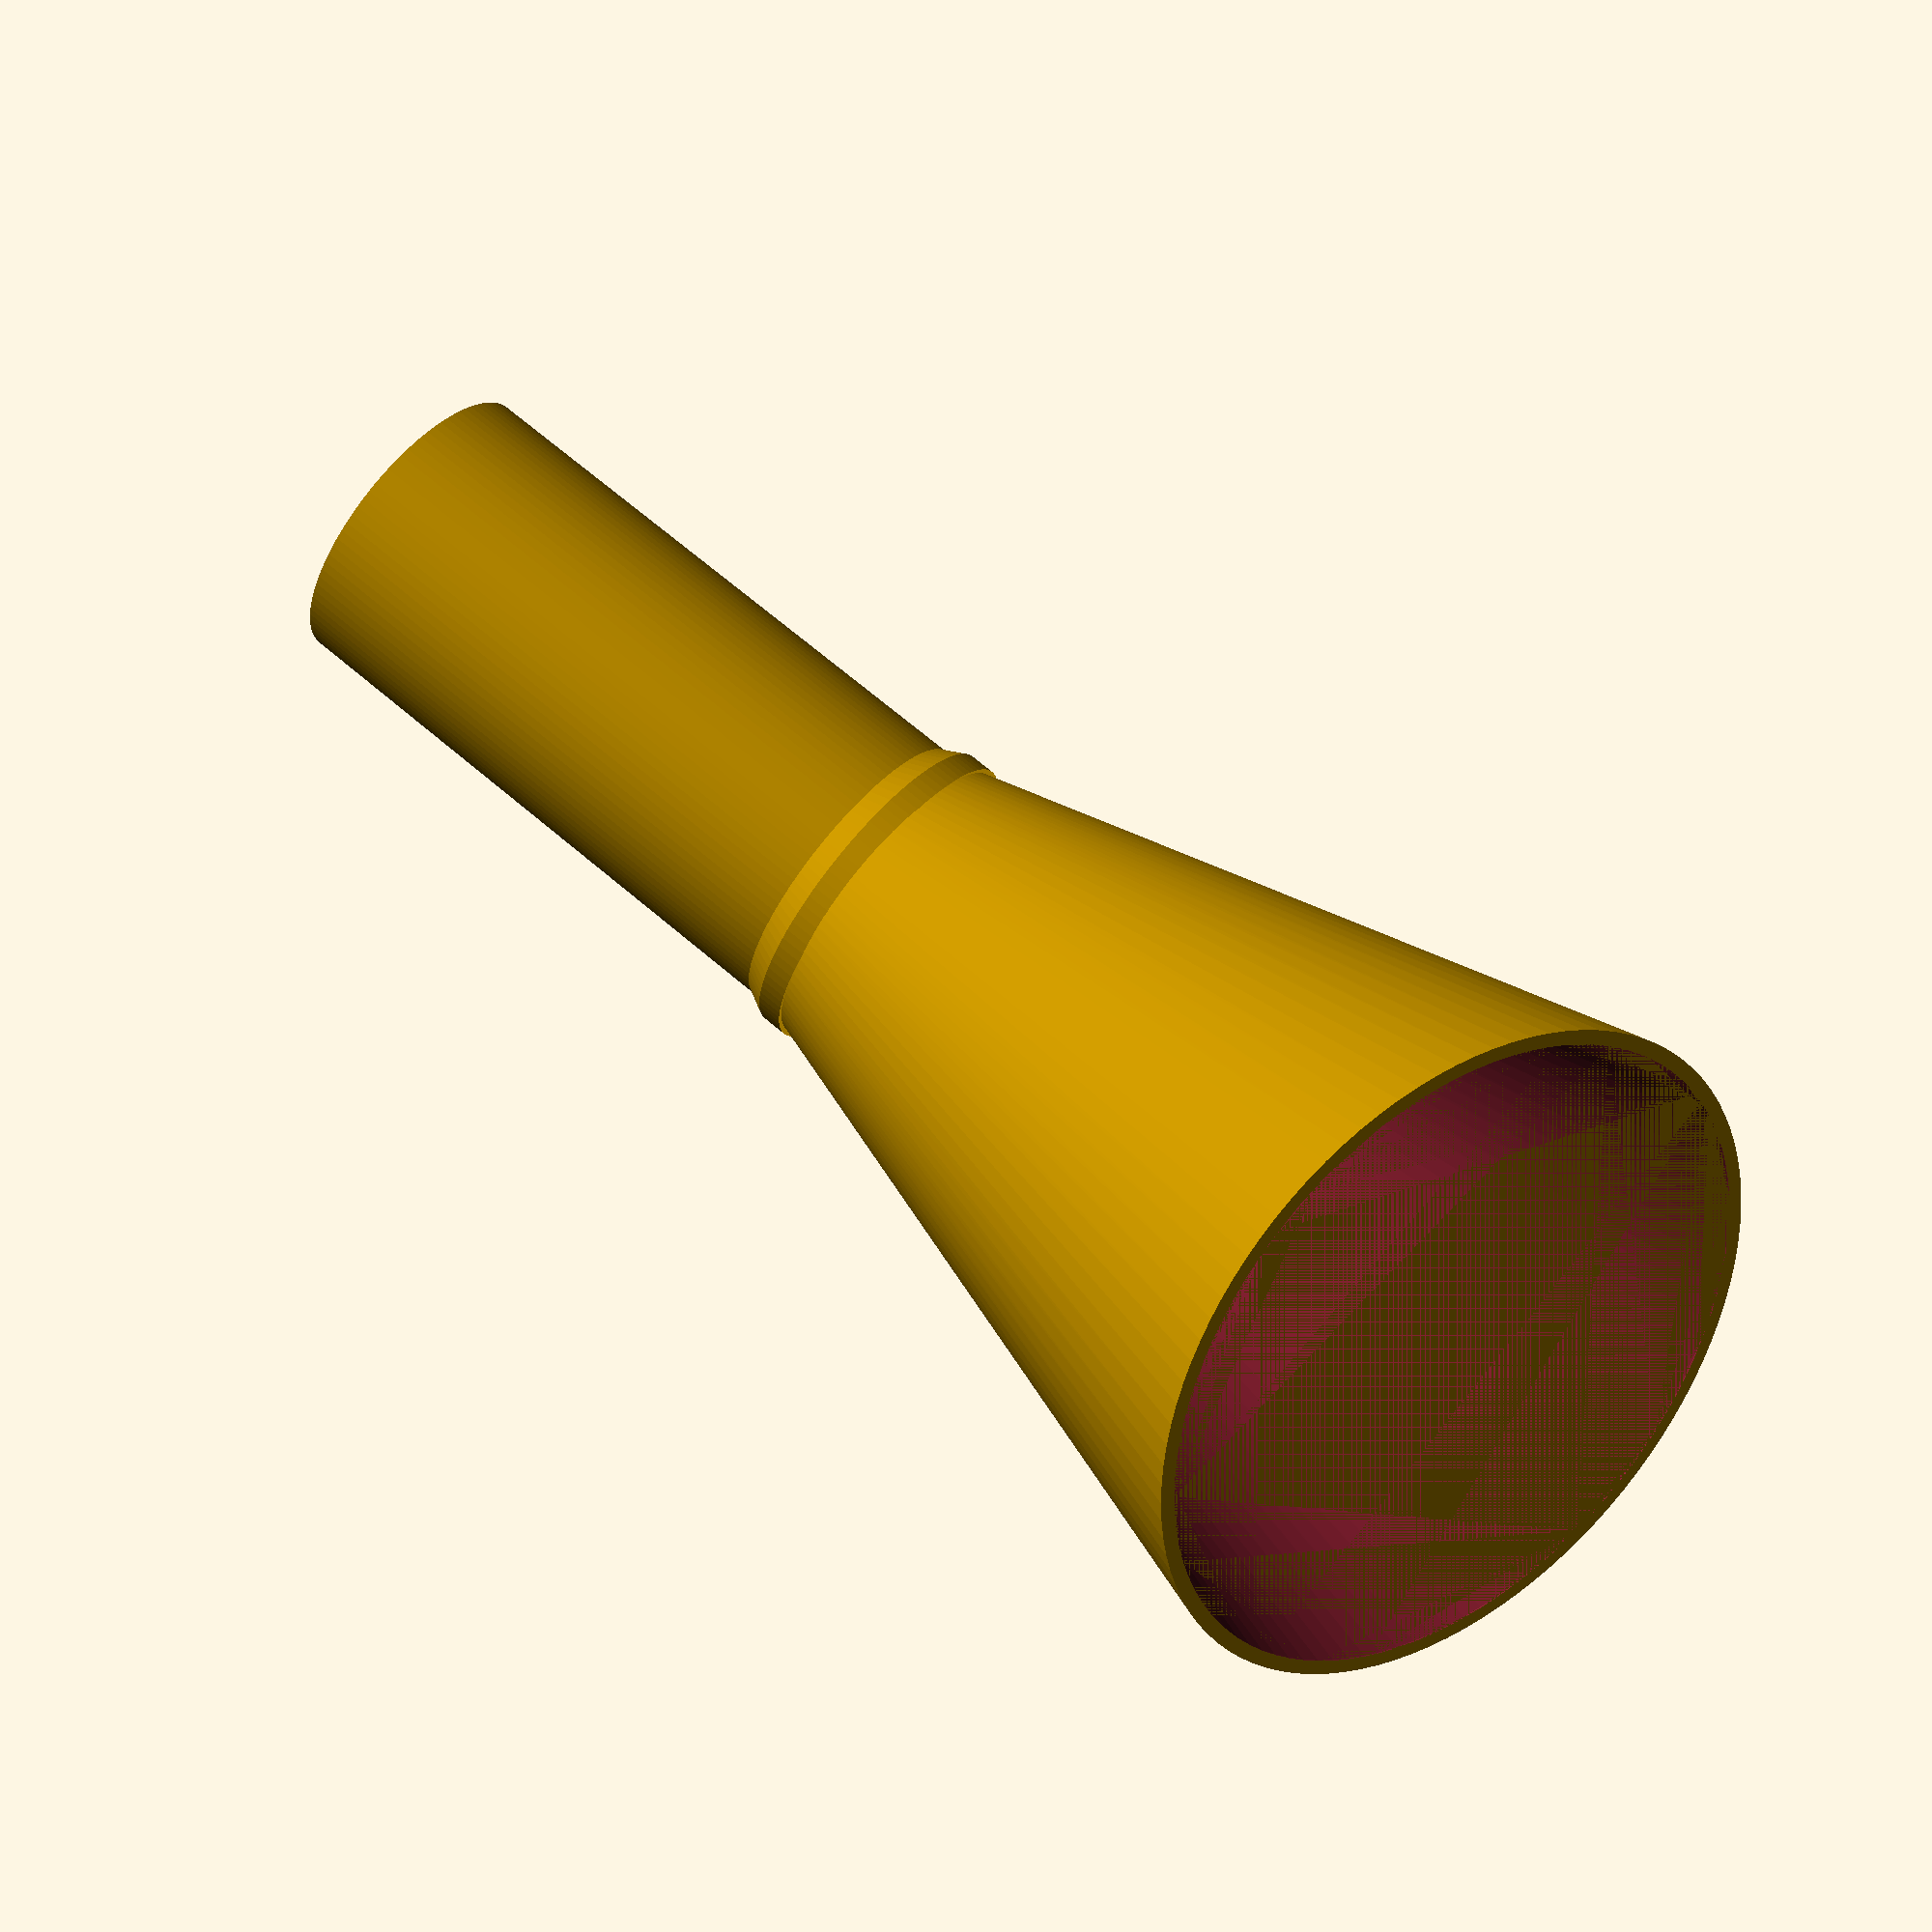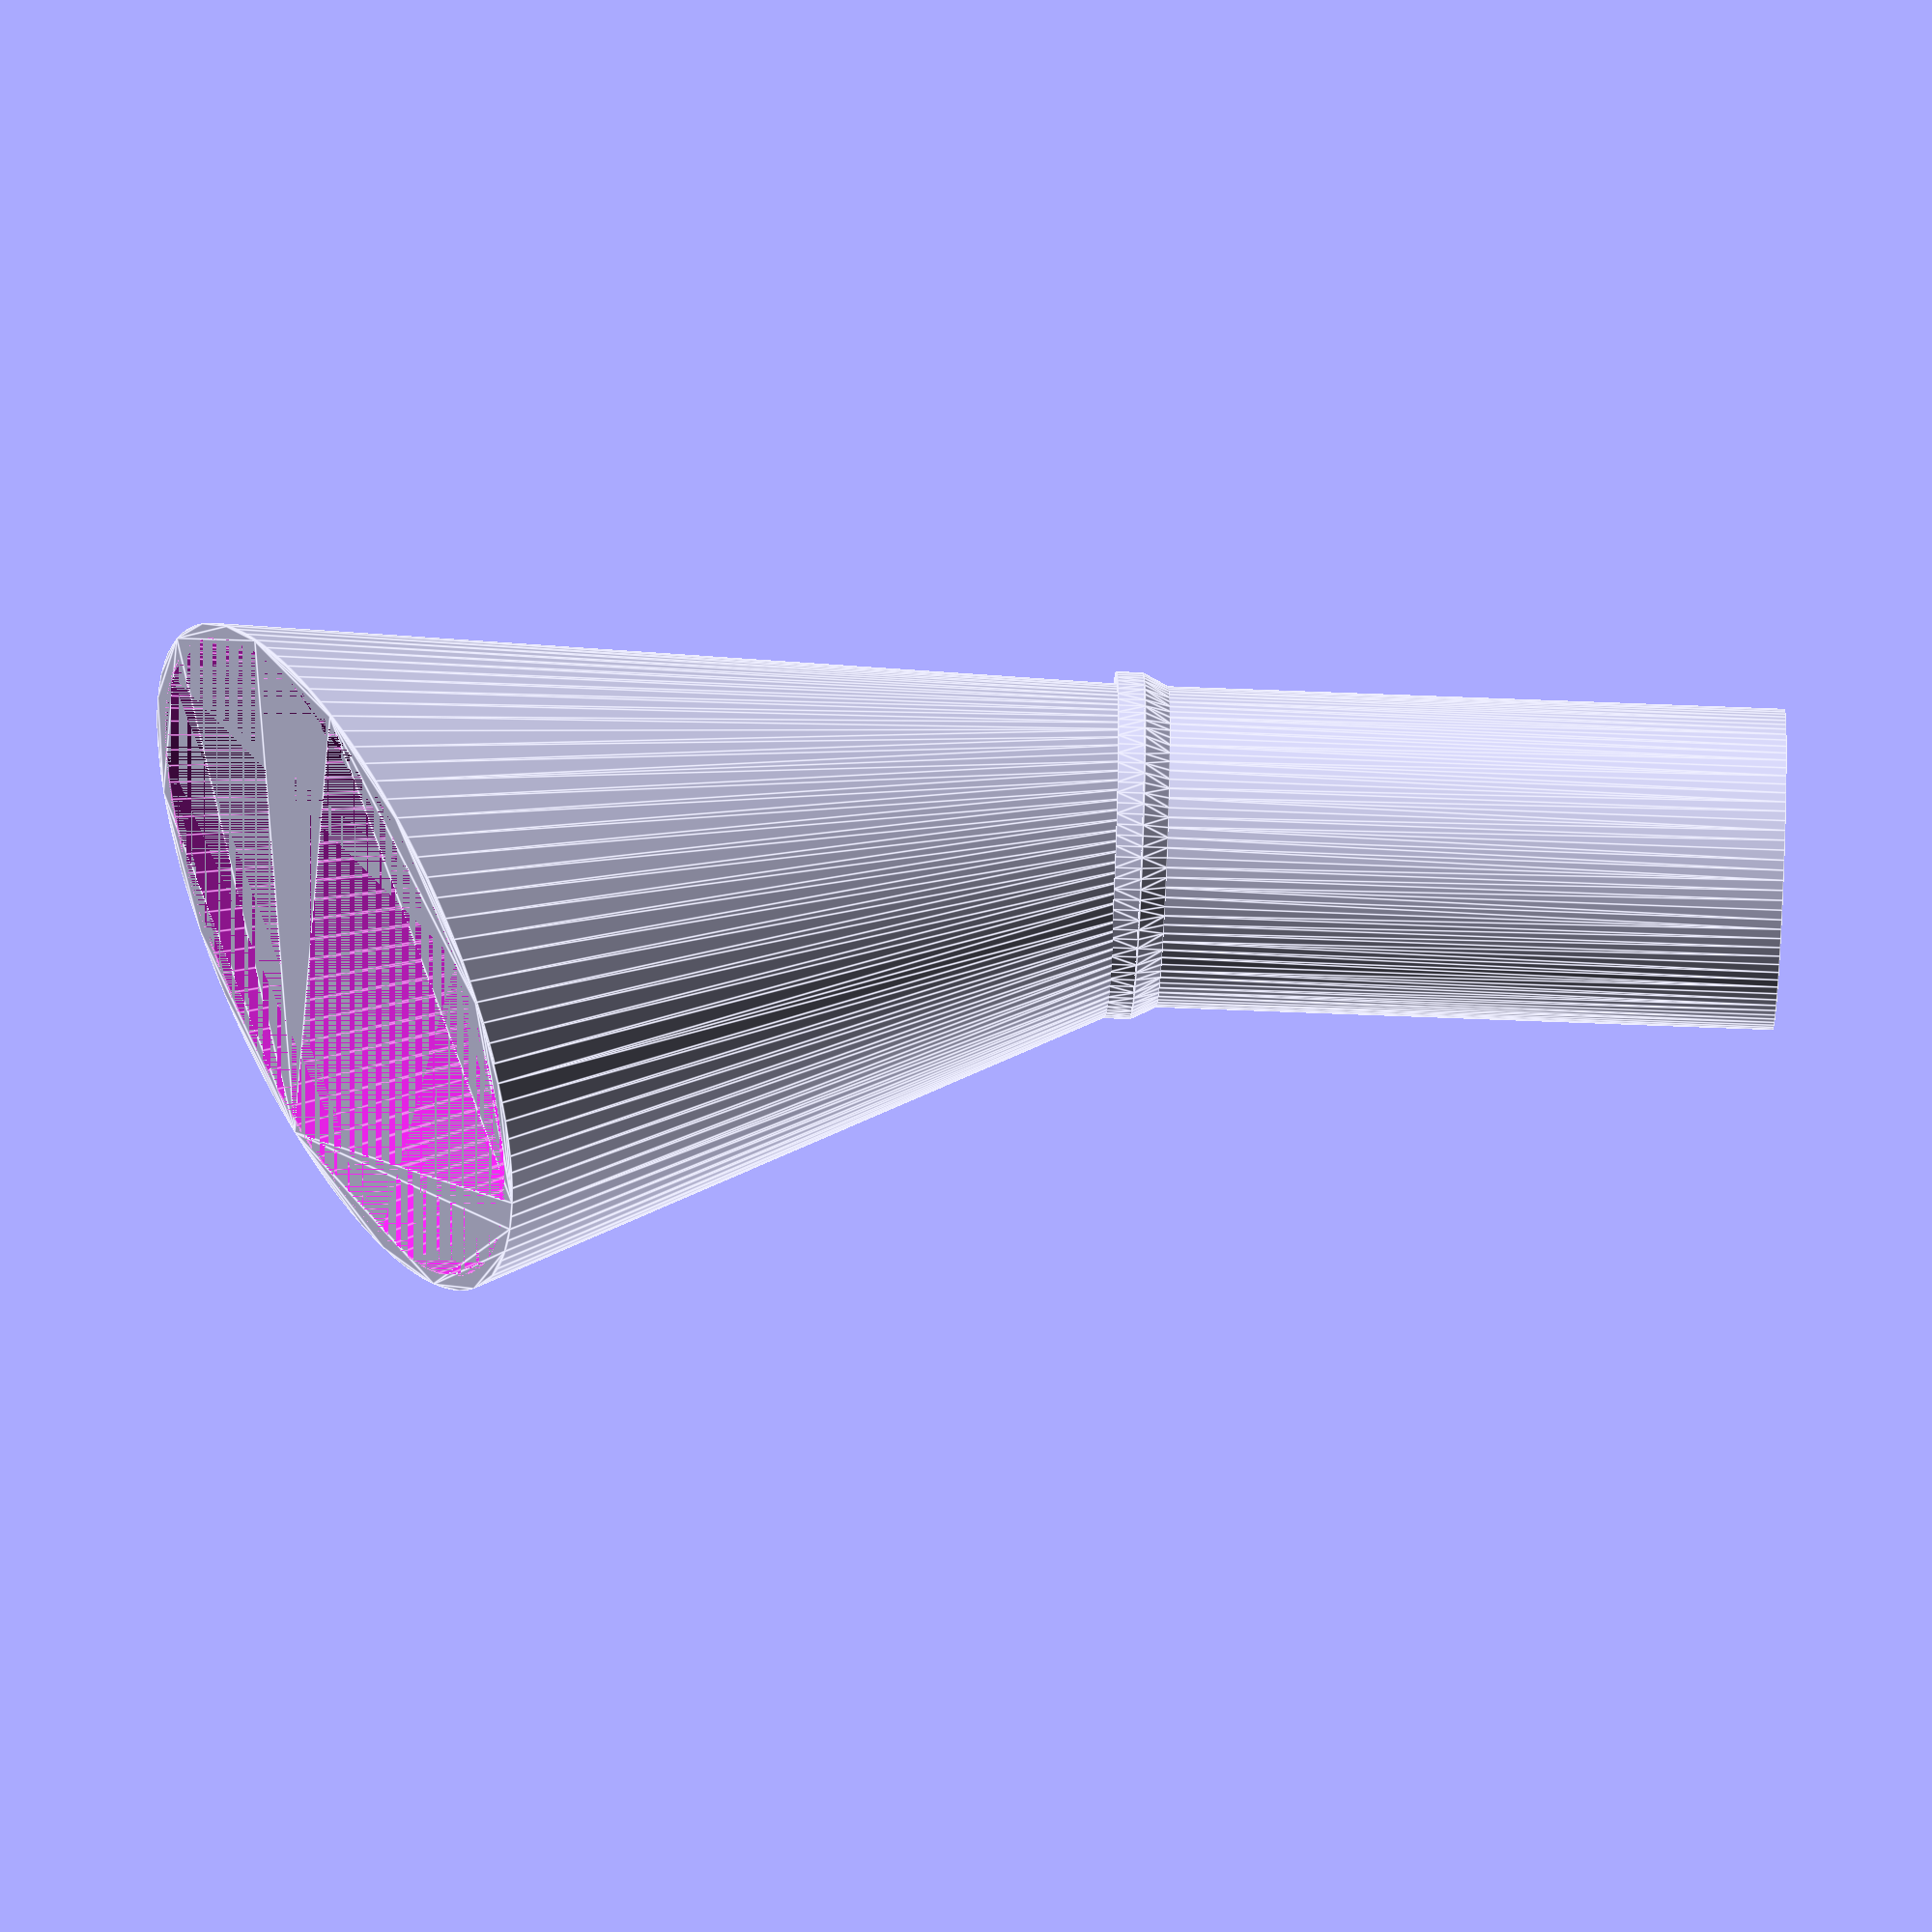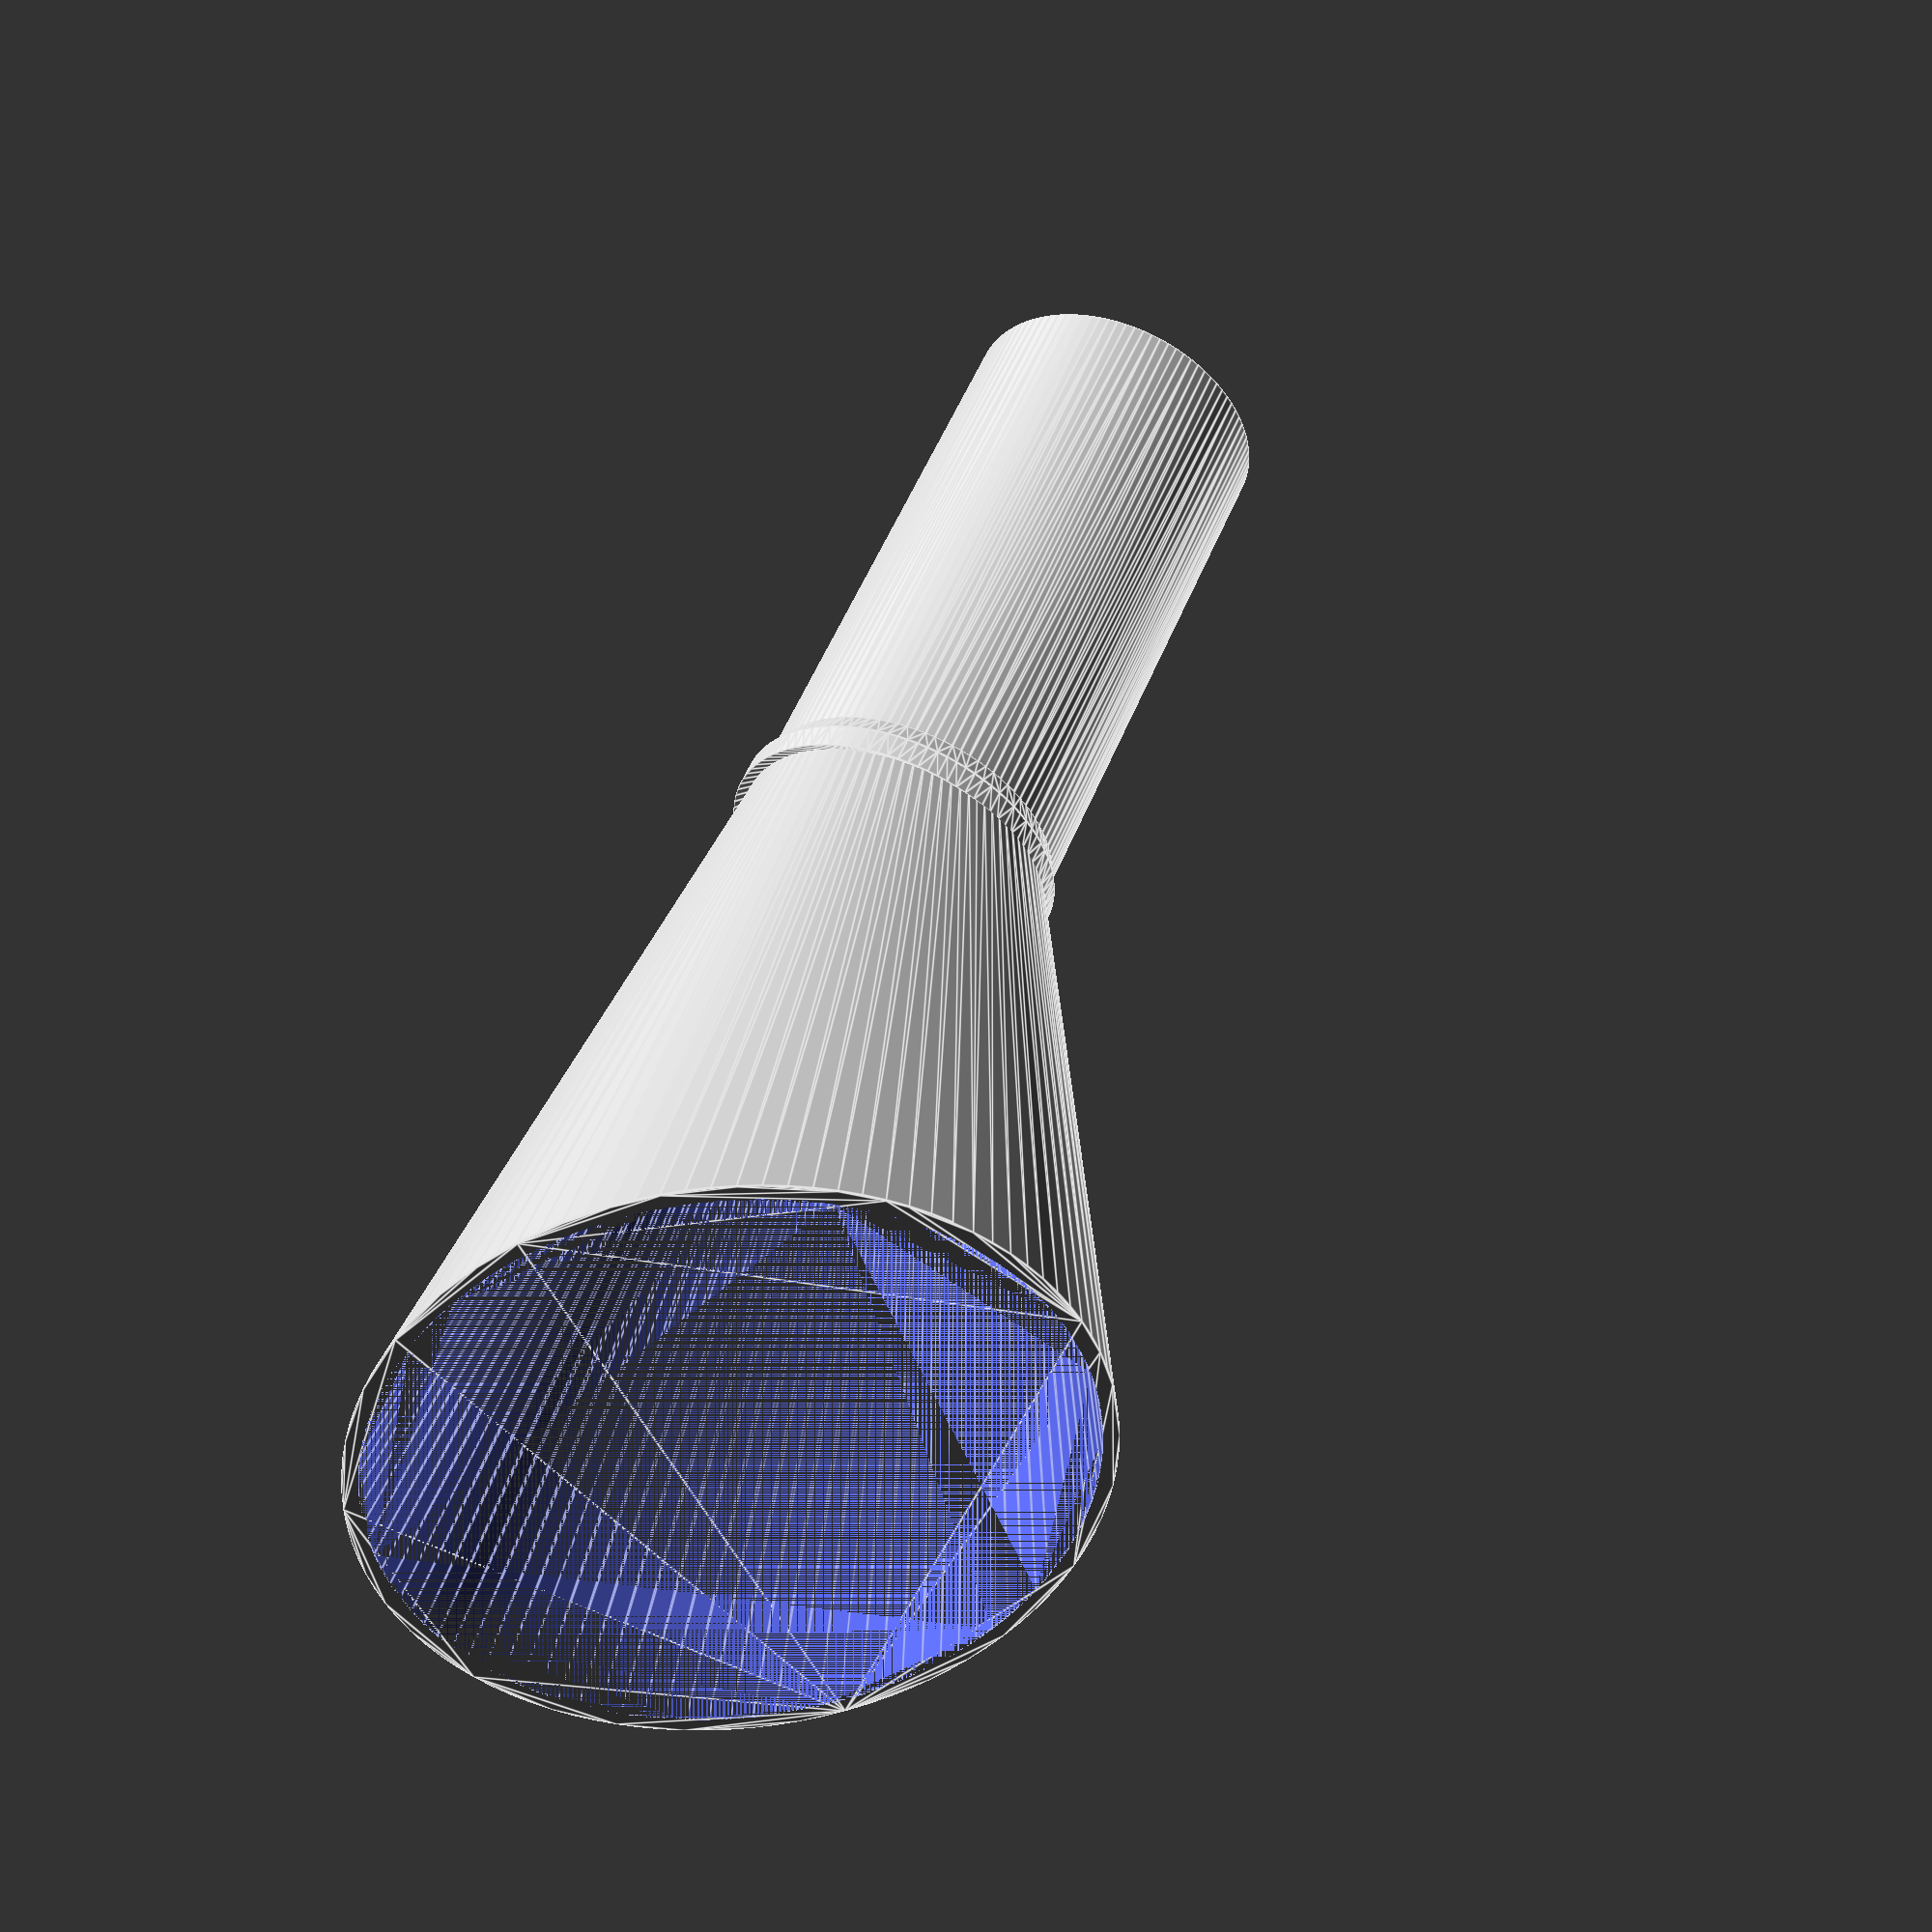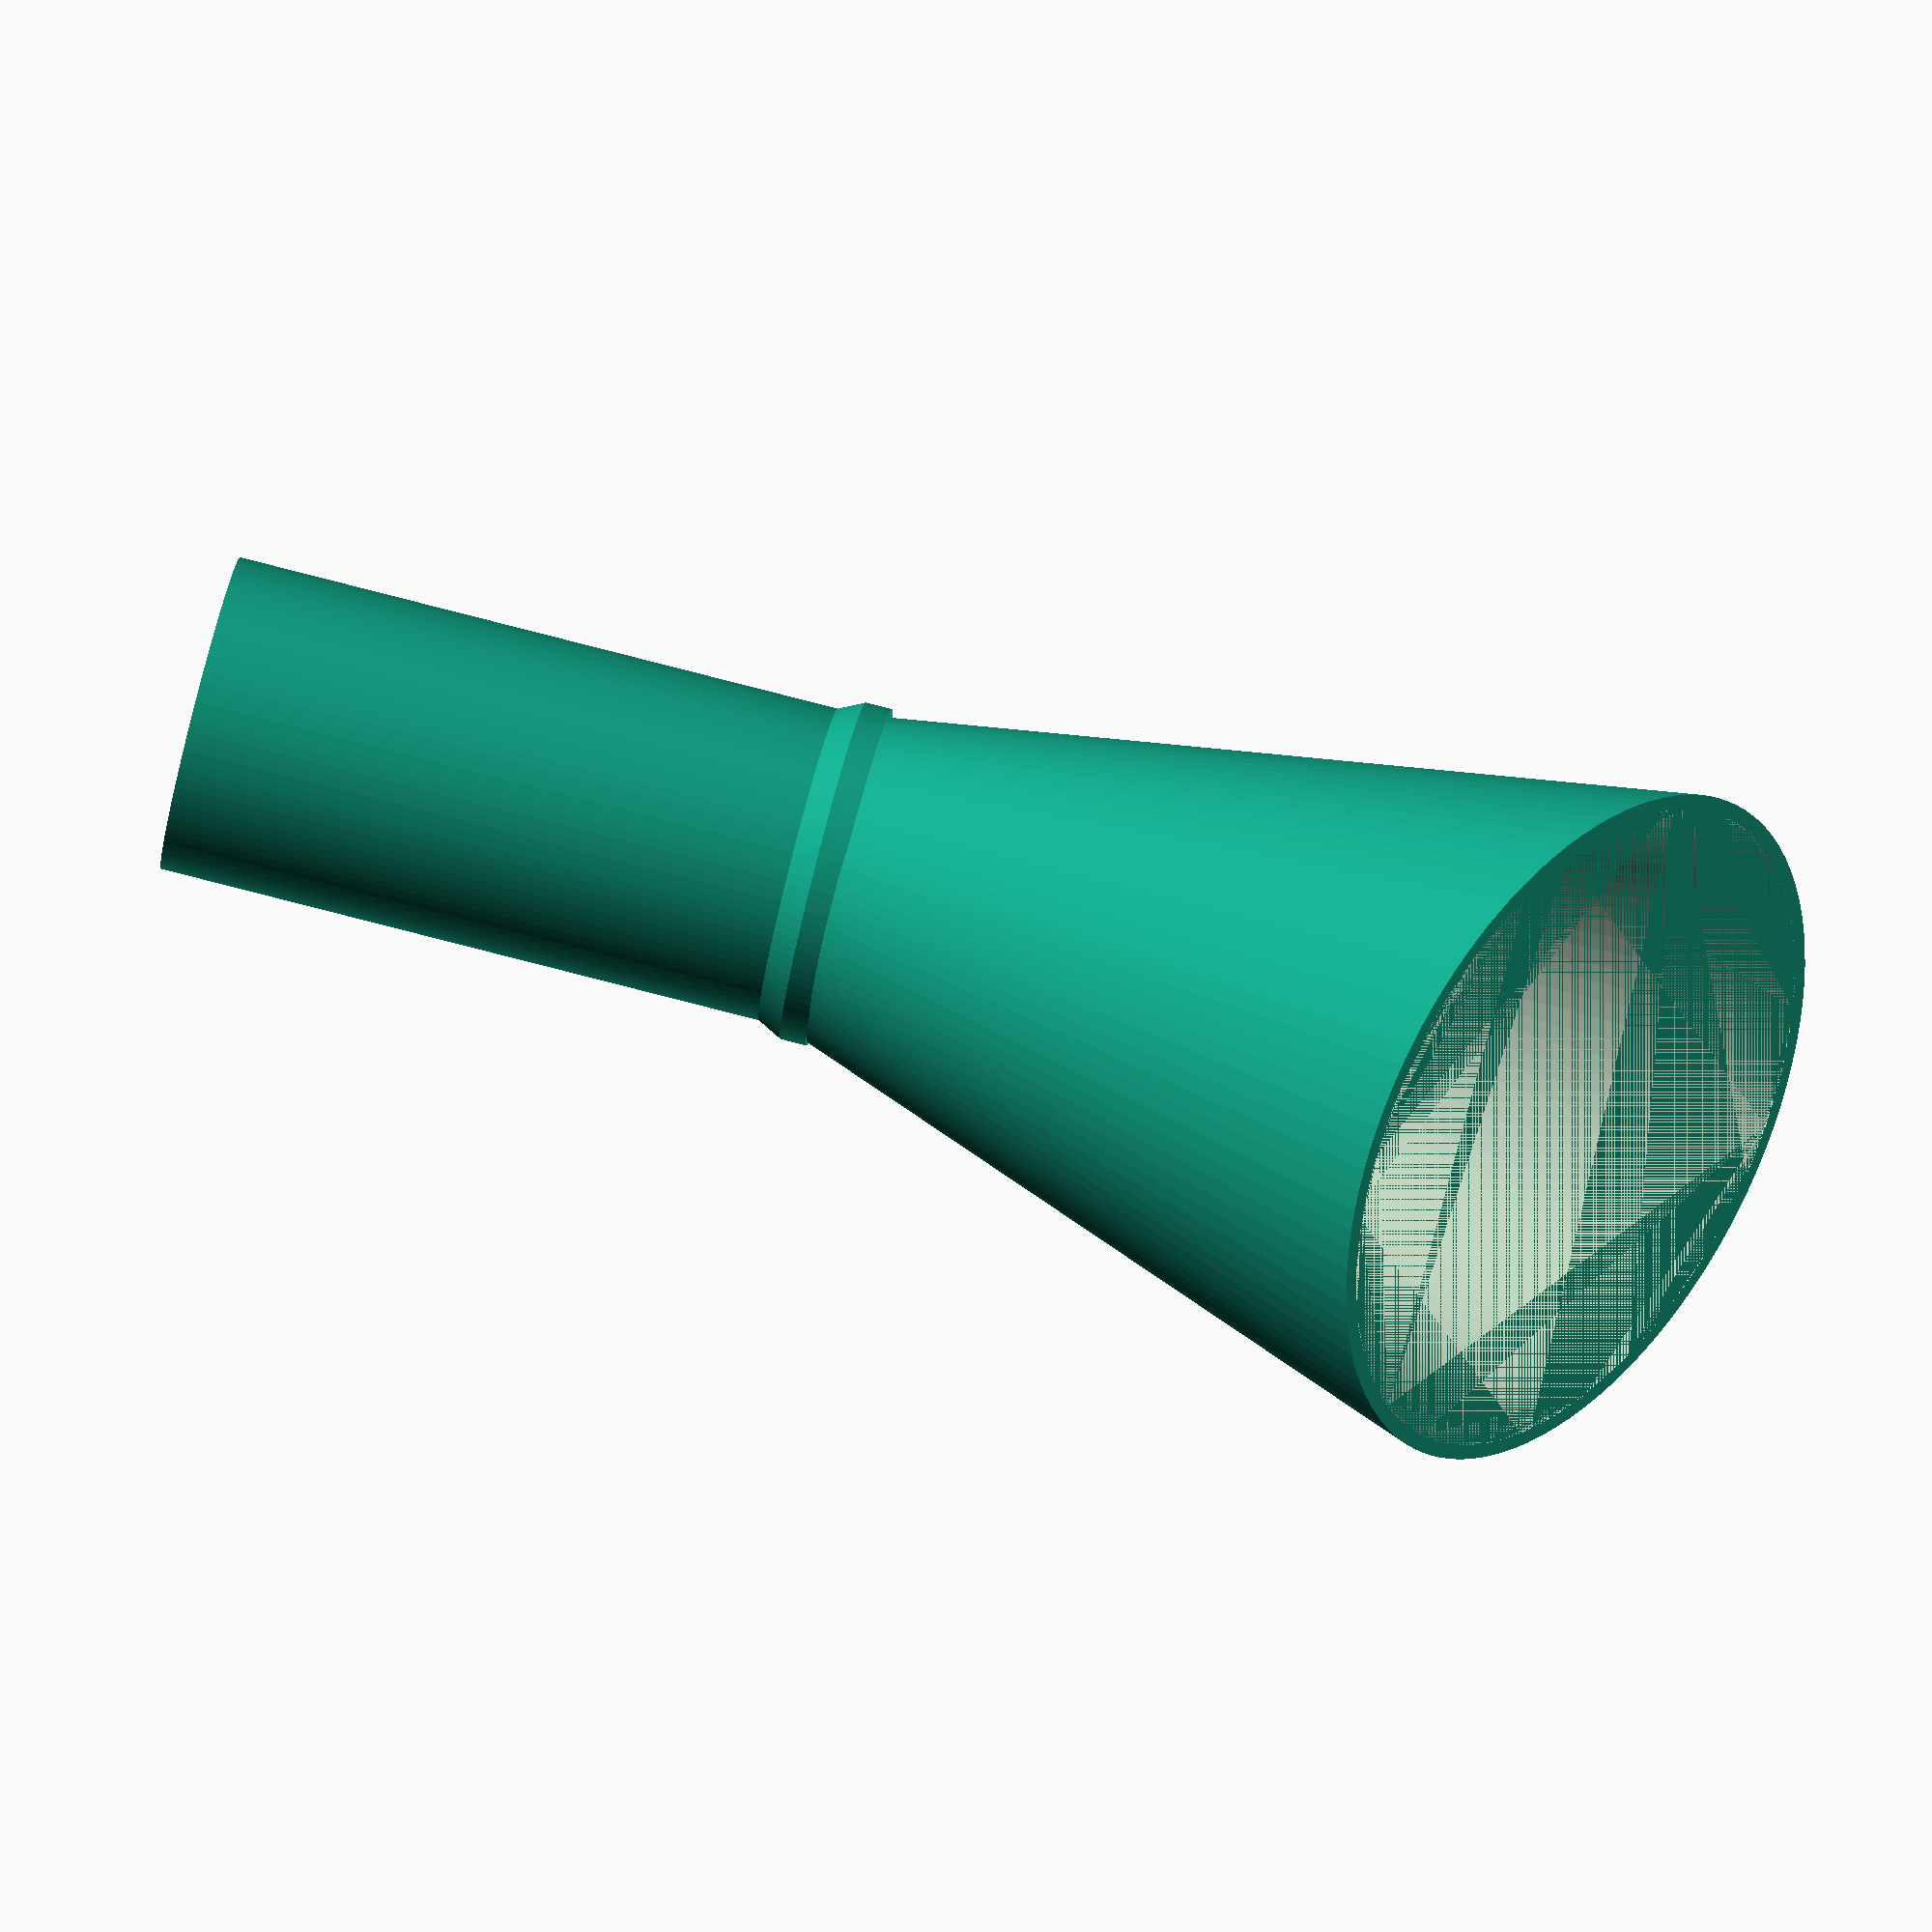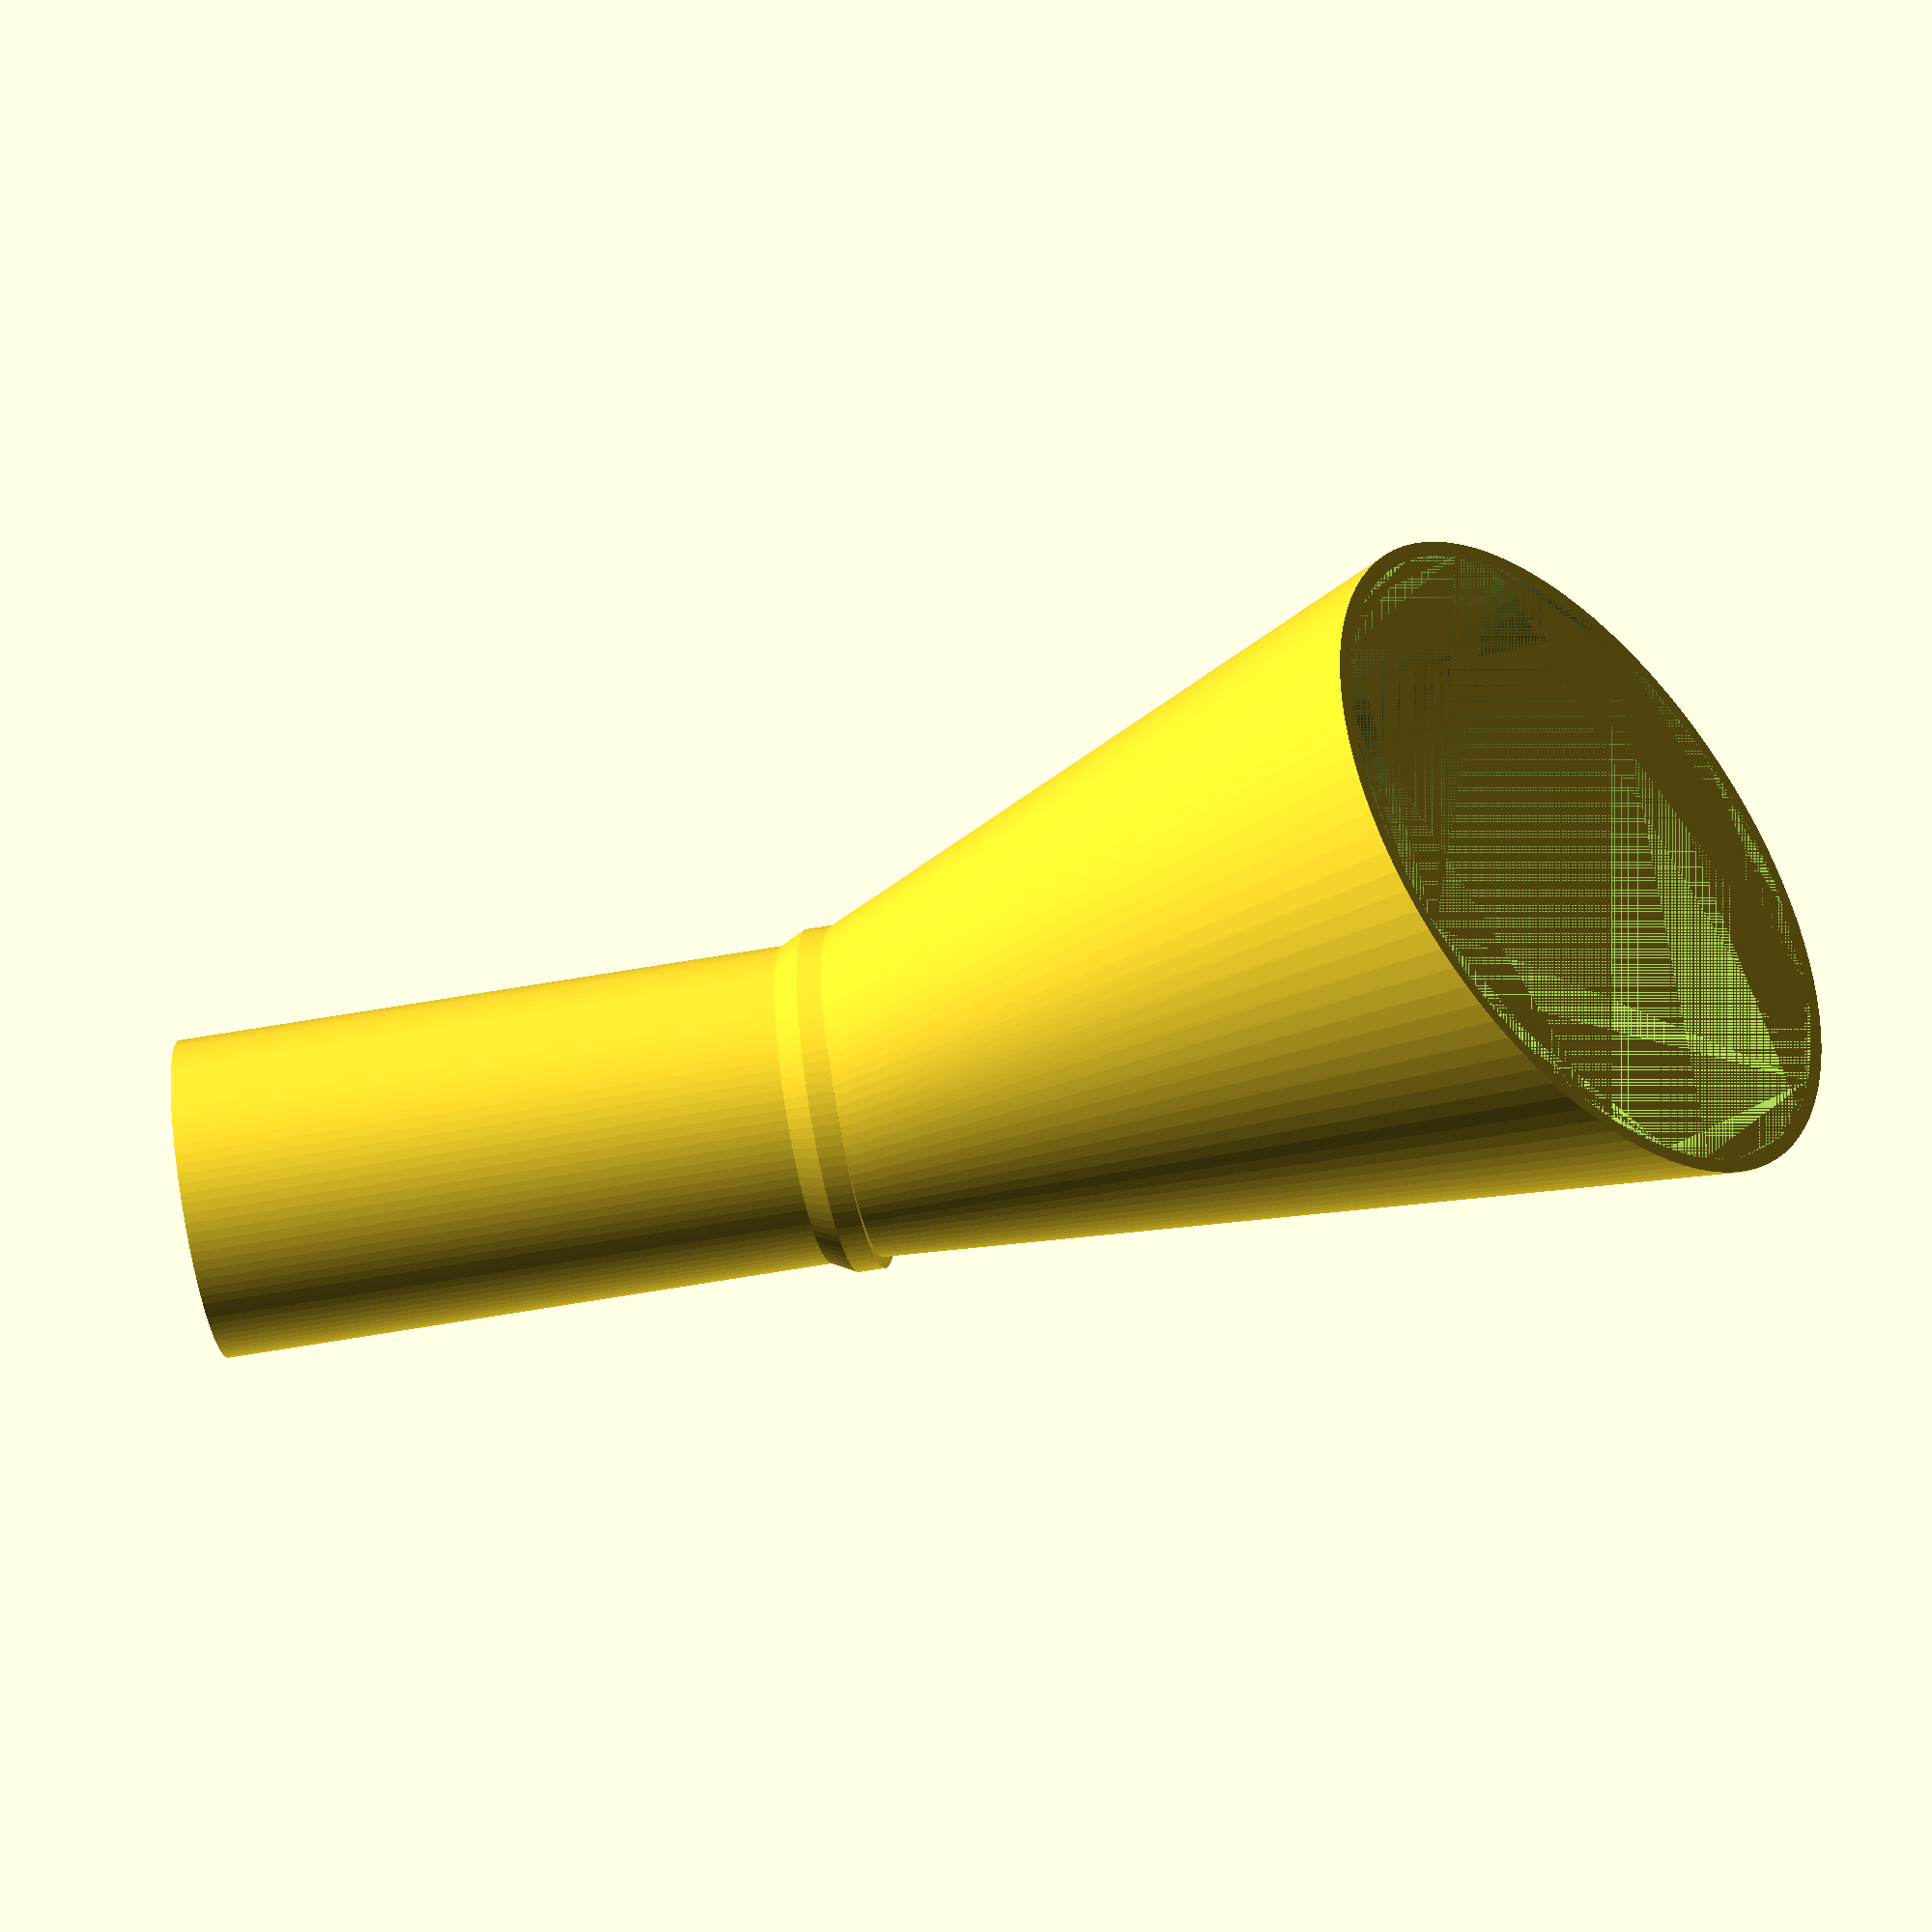
<openscad>
RS = 25/2; // mm - outer size of start (fits the car)
RE = 28; // mm - outer size of the end
WL = 1.2; //mm - default wall thickness 

H1=50;
H2=70;
$fn=100;


module cyl2(r, rot=[0,0,0], trans=[0,0,0]) {
    rotate(rot) 
        linear_extrude(height=0.1) 
            translate(trans)
                circle(r=r);
}


//makes a tube between a and b
module tube(
ra, // first radius  
rb, // second radius
h, // height
wa = WL, // wall thickness at a
wb= WL, // wall thickness at b
rota=[0,0,0], transa=[0,0,0], // rotate and translate a
rotb=[0,0,0], transb=[0,0,0], // rotate and translate b
){

    difference(){
        //outer
        hull(){
            cyl2(ra, rota, transa);
            translate([0,0,h]) cyl2(rb, rotb, transb);
        }
        // innter
        hull(){
            translate([0,0,-0.0001]) cyl2(ra-wa, rota, transa);
            translate([0,0,h+0.0001]) cyl2(rb-wb, rotb, transb);
        }
    }
}


// demo
//tube(ra=10, rb=10,h=10);
//tube(ra=10, rb=10,h=10, rota=[-20,-20,0],rotb=[20,20,0]);
//tube(ra=20, rb=10,h=10, wb=3, transb=[0,-10,0]); //ra-rb



module funel(){
    // bottom part
    translate([0,0,-H1]) tube(ra=RS,rb=RS,h=H1);

    
    //middle part 
    tube(ra=RS+1, rb=RS+1, wa=WL+1+1, wb=WL+1+1, h=2);
    translate([0,0,-2]) tube(ra=RS, rb=RS+1, wb=WL+1+1, h=2);

    // top part
    tube(ra=RS,rb=RE, h=H2, rotb=[0,30,0], transb=[RE-RS,0,0]);
}


funel();
</openscad>
<views>
elev=290.8 azim=253.5 roll=310.4 proj=p view=wireframe
elev=46.6 azim=100.9 roll=87.1 proj=o view=edges
elev=307.4 azim=335.4 roll=21.3 proj=p view=edges
elev=281.6 azim=237.2 roll=284.5 proj=o view=solid
elev=227.4 azim=358.2 roll=258.0 proj=o view=wireframe
</views>
